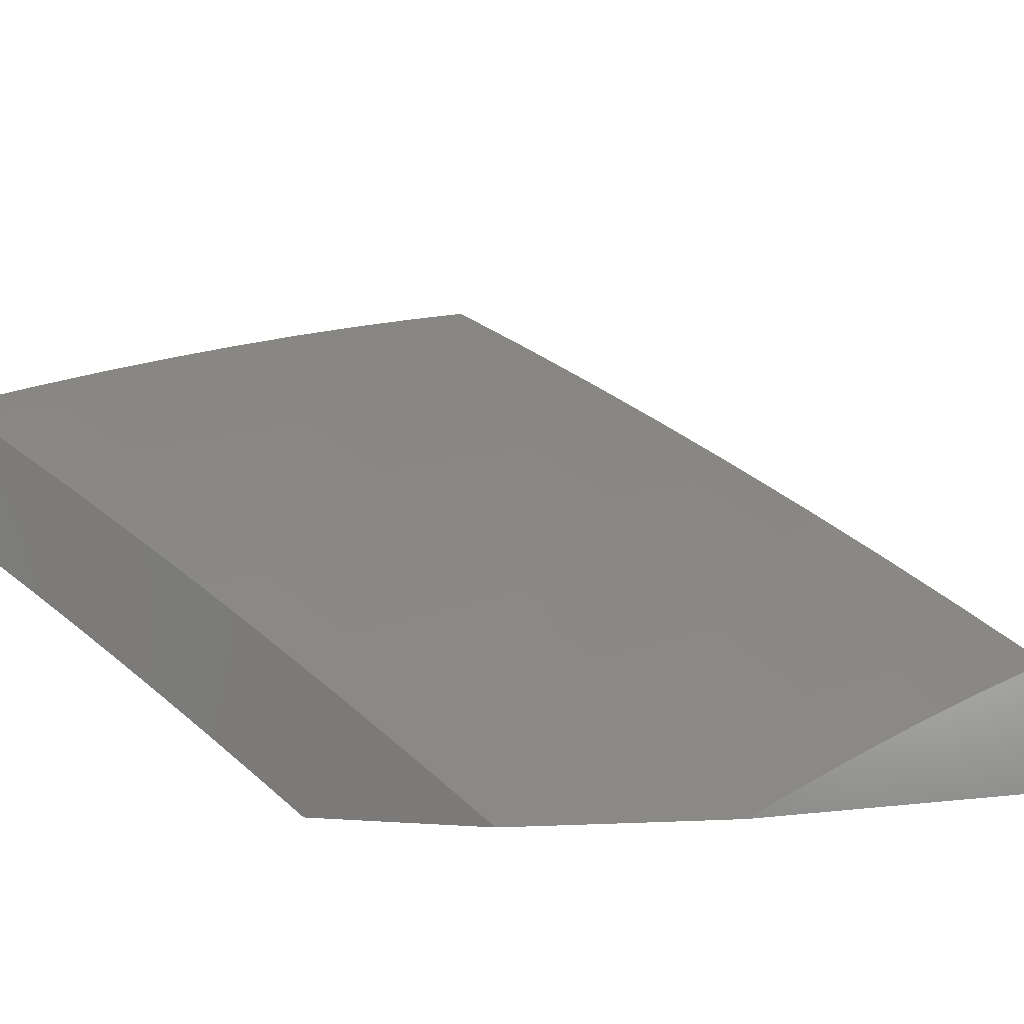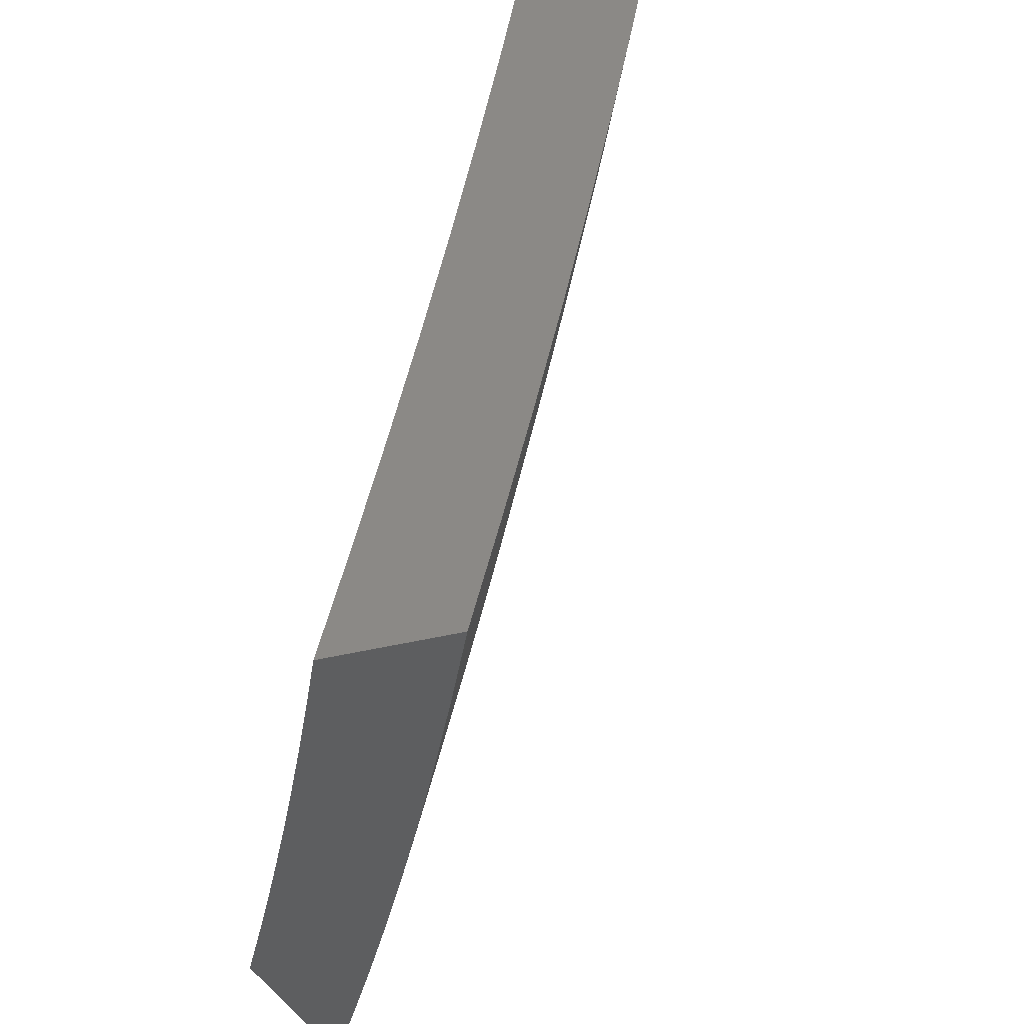
<metadata>
{"format":"stl","ext":"stl","renderer":"f3d","projection":"perspective","resolution":1024,"background":"white","views":[{"elev":-3.8,"azim":-141.6,"up":"+Y"},{"elev":-35.2,"azim":109.1,"up":"+Z"}]}
</metadata>
<code>
# stl→obj: 395 verts, 786 faces
v -5.112 9.435 -3
v -5.043 9.479 -2.969
v -5 9.492 -3
v -5.047 9.486 -2.937
v -5 9.526 -2.876
v -5.05 9.493 -2.906
v -5.054 9.5 -2.875
v -5.189 9.43 -2.875
v -5.192 9.437 -2.843
v -5.326 9.365 -2.843
v -5.33 9.371 -2.812
v -5.464 9.298 -2.812
v -5.467 9.304 -2.781
v -5.6 9.228 -2.781
v -5.604 9.234 -2.749
v -5.736 9.157 -2.749
v -5.74 9.163 -2.718
v -5.871 9.083 -2.718
v -5.875 9.089 -2.687
v -6 9 -2.724
v -6 9.024 -2.635
v -5.177 9.41 -2.969
v -5.223 9.377 -3
v -5.311 9.338 -2.969
v -5.333 9.317 -3
v -5.444 9.265 -2.969
v -5.443 9.256 -3
v -5.552 9.194 -3
v -5.576 9.189 -2.969
v -5.661 9.13 -3
v -5.708 9.112 -2.969
v -5.768 9.066 -3
v -5.838 9.032 -2.969
v -5.875 9 -3
v -5.907 9 -2.932
v -5.939 9 -2.863
v -5.846 9.045 -2.906
v -5.842 9.039 -2.937
v -5.97 9 -2.794
v -5.855 9.058 -2.843
v -5.851 9.052 -2.875
v -5.716 9.125 -2.906
v -5.712 9.118 -2.937
v -5.58 9.196 -2.937
v -5.867 9.077 -2.749
v -5.863 9.071 -2.781
v -5.859 9.064 -2.812
v -5.728 9.144 -2.812
v -5.724 9.138 -2.843
v -5.592 9.215 -2.843
v -5.588 9.209 -2.875
v -5.456 9.285 -2.875
v -5.452 9.278 -2.906
v -5.319 9.352 -2.906
v -5.315 9.345 -2.937
v -5.181 9.416 -2.937
v -6 9.047 -2.545
v -5.886 9.106 -2.593
v -5.882 9.101 -2.624
v -5.878 9.095 -2.656
v -5.747 9.175 -2.656
v -5.743 9.169 -2.687
v -5.611 9.247 -2.687
v -5.608 9.241 -2.718
v -5.475 9.316 -2.718
v -5.471 9.31 -2.749
v -5.337 9.384 -2.749
v -5.334 9.378 -2.781
v -5.199 9.45 -2.781
v -5.196 9.443 -2.812
v -5.061 9.513 -2.812
v -5.057 9.506 -2.843
v -6 9.07 -2.454
v -5.897 9.123 -2.499
v -5.893 9.118 -2.53
v -5.89 9.112 -2.562
v -5.758 9.192 -2.562
v -5.754 9.186 -2.593
v -5.622 9.264 -2.593
v -5.618 9.259 -2.624
v -5.485 9.335 -2.624
v -5.482 9.329 -2.656
v -5.348 9.403 -2.656
v -5.344 9.397 -2.687
v -5.21 9.469 -2.687
v -5.206 9.462 -2.718
v -5.071 9.532 -2.718
v -5.068 9.526 -2.749
v -5 9.559 -2.752
v -5.064 9.519 -2.781
v -6 9.091 -2.364
v -5.904 9.134 -2.437
v -5.9 9.129 -2.468
v -5.765 9.203 -2.499
v -5.762 9.198 -2.53
v -5.629 9.276 -2.53
v -5.626 9.27 -2.562
v -5.492 9.346 -2.562
v -5.489 9.341 -2.593
v -5.355 9.415 -2.593
v -5.351 9.409 -2.624
v -5.217 9.481 -2.624
v -5.213 9.475 -2.656
v -5.078 9.545 -2.656
v -5.075 9.539 -2.687
v -5 9.591 -2.628
v -6 9.112 -2.273
v -5.917 9.155 -2.312
v -5.911 9.145 -2.374
v -5.772 9.214 -2.437
v -5.768 9.209 -2.468
v -5.636 9.287 -2.468
v -5.632 9.282 -2.499
v -5.499 9.358 -2.499
v -5.496 9.352 -2.53
v -5.361 9.426 -2.53
v -5.358 9.421 -2.562
v -5.223 9.493 -2.562
v -5.22 9.487 -2.593
v -5.084 9.557 -2.593
v -5.081 9.551 -2.624
v -5.924 9.165 -2.249
v -6 9.132 -2.182
v -5.93 9.175 -2.187
v -5.936 9.184 -2.125
v -5.798 9.255 -2.187
v -5.803 9.265 -2.125
v -5.664 9.334 -2.187
v -5.67 9.343 -2.125
v -5.53 9.411 -2.187
v -5.536 9.42 -2.125
v -5.395 9.485 -2.187
v -5.4 9.495 -2.125
v -5.259 9.558 -2.187
v -5.264 9.568 -2.125
v -5.122 9.629 -2.187
v -5.128 9.638 -2.125
v -5 9.702 -2.126
v -5.133 9.648 -2.062
v -5 9.726 -2
v -5.128 9.662 -2
v -5.255 9.597 -2
v -5.27 9.577 -2.062
v -5.382 9.529 -2
v -5.406 9.504 -2.062
v -5.507 9.461 -2
v -5.541 9.43 -2.062
v -5.632 9.39 -2
v -5.676 9.353 -2.062
v -5.755 9.318 -2
v -5.809 9.274 -2.062
v -5.878 9.245 -2
v -5.942 9.193 -2.062
v -6 9.169 -2
v -6 9.151 -2.091
v -5 9.676 -2.252
v -5.117 9.618 -2.249
v -5.253 9.548 -2.249
v -5.389 9.475 -2.249
v -5.524 9.401 -2.249
v -5.658 9.324 -2.249
v -5.791 9.245 -2.249
v -5.111 9.608 -2.312
v -5 9.649 -2.378
v -5.106 9.597 -2.374
v -5.1 9.586 -2.437
v -5.242 9.527 -2.374
v -5.236 9.516 -2.437
v -5.377 9.454 -2.374
v -5.371 9.443 -2.437
v -5.512 9.38 -2.374
v -5.505 9.369 -2.437
v -5.646 9.303 -2.374
v -5.639 9.293 -2.437
v -5.779 9.225 -2.374
v -5 9.621 -2.503
v -5.097 9.58 -2.468
v -5.233 9.51 -2.468
v -5.368 9.438 -2.468
v -5.502 9.363 -2.468
v -5.087 9.563 -2.562
v -5.091 9.569 -2.53
v -5.094 9.575 -2.499
v -5.23 9.504 -2.499
v -5.185 9.423 -2.906
v -5.203 9.456 -2.749
v -5.226 9.499 -2.53
v -5.248 9.537 -2.312
v -5.383 9.465 -2.312
v -5.518 9.39 -2.312
v -5.652 9.314 -2.312
v -5.785 9.235 -2.312
v -5.323 9.358 -2.875
v -5.341 9.39 -2.718
v -5.478 9.323 -2.687
v -5.615 9.253 -2.656
v -5.751 9.181 -2.624
v -5.365 9.432 -2.499
v -5.448 9.271 -2.937
v -5.584 9.202 -2.906
v -5.72 9.131 -2.875
v -5.46 9.291 -2.843
v -5.596 9.222 -2.812
v -5.732 9.15 -2.781
v -5.533 9.044 -3
v -5.526 9.057 -2.969
v -5.607 9 -3
v -5.531 9.064 -2.937
v -5.636 9 -2.942
v -5.535 9.071 -2.906
v -5.539 9.077 -2.875
v -5.412 9.141 -2.906
v -5.416 9.148 -2.875
v -5.288 9.21 -2.906
v -5.292 9.217 -2.875
v -5.167 9.284 -2.875
v -5.171 9.291 -2.843
v -5.046 9.356 -2.843
v -5.049 9.363 -2.812
v -5 9.371 -2.876
v -5 9.404 -2.752
v -5.458 9.088 -3
v -5.404 9.128 -2.969
v -5.408 9.134 -2.937
v -5.382 9.13 -3
v -5.306 9.173 -3
v -5.28 9.196 -2.969
v -5.23 9.214 -3
v -5.156 9.263 -2.969
v -5.154 9.256 -3
v -5.077 9.296 -3
v -5.031 9.329 -2.969
v -5 9.336 -3
v -5.035 9.336 -2.937
v -5.039 9.343 -2.906
v -5.042 9.35 -2.875
v -5.164 9.277 -2.906
v -5 9.436 -2.628
v -5.063 9.389 -2.687
v -5.06 9.382 -2.718
v -5.056 9.376 -2.75
v -5.182 9.31 -2.75
v -5.178 9.304 -2.781
v -5.303 9.236 -2.781
v -5.299 9.23 -2.812
v -5.427 9.167 -2.781
v -5.423 9.161 -2.812
v -5.55 9.097 -2.781
v -5.546 9.09 -2.812
v -5.673 9.024 -2.781
v -5.669 9.018 -2.812
v -5.692 9 -2.824
v -5.665 9.011 -2.843
v -5.665 9 -2.883
v -5.661 9.005 -2.875
v -5 9.467 -2.503
v -5.077 9.413 -2.562
v -5.073 9.407 -2.593
v -5.07 9.401 -2.624
v -5.196 9.335 -2.624
v -5.193 9.329 -2.656
v -5.318 9.262 -2.656
v -5.314 9.255 -2.687
v -5.442 9.192 -2.656
v -5.438 9.186 -2.687
v -5.565 9.121 -2.656
v -5.562 9.115 -2.687
v -5.689 9.048 -2.656
v -5.685 9.042 -2.687
v -5.746 9 -2.706
v -5.681 9.036 -2.718
v -5.72 9 -2.765
v -5.677 9.03 -2.75
v -5 9.496 -2.378
v -5.089 9.437 -2.437
v -5.086 9.431 -2.468
v -5.083 9.425 -2.499
v -5.209 9.359 -2.499
v -5.206 9.353 -2.531
v -5.331 9.285 -2.531
v -5.328 9.28 -2.562
v -5.456 9.216 -2.531
v -5.452 9.21 -2.562
v -5.58 9.145 -2.531
v -5.576 9.139 -2.562
v -5.703 9.072 -2.531
v -5.7 9.066 -2.562
v -5.798 9 -2.587
v -5.696 9.06 -2.593
v -5.772 9 -2.647
v -5.692 9.054 -2.624
v -5 9.523 -2.252
v -5.101 9.459 -2.312
v -5.095 9.448 -2.374
v -5.216 9.37 -2.437
v -5.212 9.365 -2.468
v -5.338 9.297 -2.468
v -5.335 9.291 -2.499
v -5.463 9.227 -2.468
v -5.459 9.222 -2.499
v -5.586 9.156 -2.468
v -5.583 9.151 -2.499
v -5.71 9.083 -2.468
v -5.707 9.077 -2.499
v -5.829 9.003 -2.499
v -5.823 9 -2.527
v -5.847 9 -2.466
v -5.833 9.008 -2.468
v -5.836 9.014 -2.437
v -5.714 9.089 -2.437
v -5.721 9.099 -2.374
v -5.59 9.162 -2.437
v -5.596 9.173 -2.374
v -5.466 9.233 -2.437
v -5.472 9.244 -2.374
v -5.341 9.303 -2.437
v -5.347 9.314 -2.374
v -5.222 9.382 -2.374
v -5.228 9.392 -2.312
v -5.107 9.469 -2.249
v -5.112 9.479 -2.187
v -5 9.549 -2.126
v -5.118 9.489 -2.125
v -5.123 9.499 -2.062
v -5.245 9.423 -2.125
v -5.25 9.432 -2.062
v -5.371 9.355 -2.125
v -5.377 9.364 -2.062
v -5.502 9.294 -2.062
v -5.507 9.304 -2
v -5.632 9.232 -2
v -5 9.573 -2
v -5.128 9.508 -2
v -5.255 9.442 -2
v -5.382 9.373 -2
v -5.626 9.223 -2.062
v -5.756 9.159 -2
v -5.752 9.149 -2.062
v -5.878 9.084 -2
v -5.875 9.073 -2.062
v -6 9.008 -2
v -5.98 9 -2.1
v -6 9 -2.038
v -5.869 9.064 -2.125
v -5.959 9 -2.161
v -5.863 9.055 -2.187
v -5.938 9 -2.223
v -5.857 9.045 -2.249
v -5.916 9 -2.284
v -5.85 9.035 -2.312
v -5.894 9 -2.345
v -5.843 9.024 -2.374
v -5.87 9 -2.406
v -5.543 9.084 -2.843
v -5.419 9.154 -2.843
v -5.296 9.223 -2.843
v -5.175 9.297 -2.812
v -5.053 9.369 -2.781
v -5.554 9.103 -2.75
v -5.558 9.109 -2.718
v -5.431 9.174 -2.75
v -5.435 9.18 -2.718
v -5.31 9.249 -2.718
v -5.189 9.323 -2.687
v -5.067 9.395 -2.656
v -5.569 9.127 -2.624
v -5.573 9.133 -2.593
v -5.445 9.198 -2.624
v -5.449 9.204 -2.593
v -5.325 9.274 -2.593
v -5.203 9.347 -2.562
v -5.08 9.419 -2.531
v -5.603 9.183 -2.312
v -5.727 9.11 -2.312
v -5.734 9.12 -2.249
v -5.609 9.194 -2.249
v -5.74 9.13 -2.187
v -5.479 9.255 -2.312
v -5.485 9.265 -2.249
v -5.615 9.204 -2.187
v -5.491 9.275 -2.187
v -5.621 9.213 -2.125
v -5.496 9.285 -2.125
v -5.746 9.139 -2.125
v -5.284 9.203 -2.937
v -5.307 9.243 -2.75
v -5.321 9.268 -2.624
v -5.354 9.324 -2.312
v -5.36 9.335 -2.249
v -5.365 9.345 -2.187
v -5.16 9.27 -2.937
v -5.186 9.317 -2.718
v -5.199 9.341 -2.593
v -5.234 9.403 -2.249
v -5.239 9.413 -2.187
f 1 2 3
f 3 2 4
f 3 4 5
f 5 4 6
f 5 6 7
f 7 6 8
f 7 8 9
f 9 8 10
f 9 10 11
f 11 10 12
f 11 12 13
f 13 12 14
f 13 14 15
f 15 14 16
f 15 16 17
f 17 16 18
f 17 18 19
f 19 18 20
f 19 20 21
f 2 1 22
f 22 1 23
f 22 23 24
f 24 23 25
f 24 25 26
f 26 25 27
f 26 27 28
f 26 28 29
f 29 28 30
f 29 30 31
f 31 30 32
f 31 32 33
f 33 32 34
f 33 34 35
f 36 37 35
f 35 37 38
f 35 38 33
f 33 38 31
f 39 40 36
f 36 40 41
f 36 41 37
f 37 41 42
f 37 42 43
f 43 42 44
f 43 44 29
f 29 44 26
f 20 45 39
f 39 45 46
f 39 46 47
f 47 46 48
f 47 48 49
f 49 48 50
f 49 50 51
f 51 50 52
f 51 52 53
f 53 52 54
f 53 54 55
f 55 54 56
f 55 56 22
f 22 56 2
f 57 58 21
f 21 58 59
f 21 59 60
f 60 59 61
f 60 61 62
f 62 61 63
f 62 63 64
f 64 63 65
f 64 65 66
f 66 65 67
f 66 67 68
f 68 67 69
f 68 69 70
f 70 69 71
f 70 71 72
f 72 71 5
f 72 5 7
f 73 74 57
f 57 74 75
f 57 75 76
f 76 75 77
f 76 77 78
f 78 77 79
f 78 79 80
f 80 79 81
f 80 81 82
f 82 81 83
f 82 83 84
f 84 83 85
f 84 85 86
f 86 85 87
f 86 87 88
f 88 87 89
f 88 89 90
f 90 89 71
f 90 71 69
f 91 92 73
f 73 92 93
f 73 93 74
f 74 93 94
f 74 94 95
f 95 94 96
f 95 96 97
f 97 96 98
f 97 98 99
f 99 98 100
f 99 100 101
f 101 100 102
f 101 102 103
f 103 102 104
f 103 104 105
f 105 104 106
f 105 106 89
f 107 108 91
f 91 108 109
f 91 109 92
f 92 109 110
f 92 110 111
f 111 110 112
f 111 112 113
f 113 112 114
f 113 114 115
f 115 114 116
f 115 116 117
f 117 116 118
f 117 118 119
f 119 118 120
f 119 120 121
f 121 120 106
f 121 106 104
f 108 107 122
f 122 107 123
f 122 123 124
f 124 123 125
f 124 125 126
f 126 125 127
f 126 127 128
f 128 127 129
f 128 129 130
f 130 129 131
f 130 131 132
f 132 131 133
f 132 133 134
f 134 133 135
f 134 135 136
f 136 135 137
f 136 137 138
f 138 137 139
f 138 139 140
f 140 139 141
f 141 139 142
f 142 139 143
f 142 143 144
f 144 143 145
f 144 145 146
f 146 145 147
f 146 147 148
f 148 147 149
f 148 149 150
f 150 149 151
f 150 151 152
f 152 151 153
f 152 153 154
f 154 153 155
f 155 153 125
f 155 125 123
f 138 156 136
f 136 156 157
f 136 157 134
f 134 157 158
f 134 158 132
f 132 158 159
f 132 159 130
f 130 159 160
f 130 160 128
f 128 160 161
f 128 161 126
f 126 161 162
f 126 162 124
f 124 162 122
f 157 156 163
f 163 156 164
f 163 164 165
f 165 164 166
f 165 166 167
f 167 166 168
f 167 168 169
f 169 168 170
f 169 170 171
f 171 170 172
f 171 172 173
f 173 172 174
f 173 174 175
f 175 174 110
f 175 110 109
f 164 176 166
f 166 176 177
f 166 177 168
f 168 177 178
f 168 178 170
f 170 178 179
f 170 179 172
f 172 179 180
f 172 180 174
f 174 180 112
f 174 112 110
f 106 181 176
f 176 181 182
f 176 182 183
f 183 182 184
f 183 184 178
f 178 184 179
f 89 5 71
f 2 56 4
f 4 56 185
f 4 185 6
f 6 185 8
f 70 72 9
f 9 72 7
f 105 89 87
f 88 90 186
f 186 90 69
f 186 69 67
f 103 105 85
f 85 105 87
f 181 106 120
f 119 121 102
f 102 121 104
f 120 118 181
f 181 118 187
f 181 187 182
f 182 187 184
f 177 176 183
f 178 177 183
f 158 157 163
f 163 165 188
f 188 165 167
f 188 167 189
f 189 167 169
f 189 169 190
f 190 169 171
f 190 171 191
f 191 171 173
f 191 173 192
f 192 173 175
f 192 175 108
f 108 175 109
f 143 139 137
f 143 137 135
f 56 54 185
f 185 54 193
f 185 193 8
f 8 193 10
f 68 70 11
f 11 70 9
f 88 186 86
f 86 186 194
f 86 194 84
f 84 194 195
f 84 195 82
f 82 195 196
f 82 196 80
f 80 196 197
f 80 197 78
f 78 197 58
f 78 58 76
f 76 58 57
f 194 186 67
f 101 103 83
f 83 103 85
f 117 119 100
f 100 119 102
f 118 116 187
f 187 116 198
f 187 198 184
f 184 198 179
f 159 158 188
f 188 158 163
f 159 188 189
f 145 143 135
f 145 135 133
f 22 24 55
f 55 24 199
f 55 199 53
f 53 199 200
f 53 200 51
f 51 200 201
f 51 201 49
f 49 201 40
f 49 40 47
f 47 40 39
f 54 52 193
f 193 52 202
f 193 202 10
f 10 202 12
f 66 68 13
f 13 68 11
f 195 194 65
f 65 194 67
f 99 101 81
f 81 101 83
f 115 117 98
f 98 117 100
f 180 179 198
f 180 198 114
f 114 198 116
f 160 159 189
f 160 189 190
f 147 145 133
f 147 133 131
f 24 26 199
f 199 26 44
f 199 44 200
f 200 44 42
f 200 42 201
f 201 42 41
f 201 41 40
f 52 50 202
f 202 50 203
f 202 203 12
f 12 203 14
f 64 66 15
f 15 66 13
f 196 195 63
f 63 195 65
f 97 99 79
f 79 99 81
f 113 115 96
f 96 115 98
f 112 180 114
f 161 160 190
f 161 190 191
f 149 147 131
f 149 131 129
f 50 48 203
f 203 48 204
f 203 204 14
f 14 204 16
f 62 64 17
f 17 64 15
f 197 196 61
f 61 196 63
f 95 97 77
f 77 97 79
f 111 113 94
f 94 113 96
f 162 161 191
f 162 191 192
f 151 149 129
f 151 129 127
f 29 31 43
f 43 31 38
f 43 38 37
f 48 46 204
f 204 46 45
f 204 45 16
f 16 45 18
f 60 62 19
f 19 62 17
f 58 197 59
f 59 197 61
f 74 95 75
f 75 95 77
f 92 111 93
f 93 111 94
f 122 162 192
f 122 192 108
f 153 151 127
f 153 127 125
f 20 18 45
f 21 60 19
f 205 206 207
f 207 206 208
f 207 208 209
f 209 208 210
f 209 210 211
f 211 210 212
f 211 212 213
f 213 212 214
f 213 214 215
f 215 214 216
f 215 216 217
f 217 216 218
f 217 218 219
f 219 218 220
f 219 220 221
f 205 222 206
f 206 222 223
f 206 223 208
f 208 223 224
f 208 224 210
f 210 224 212
f 222 225 223
f 223 225 226
f 223 226 227
f 227 226 228
f 227 228 229
f 229 228 230
f 229 230 231
f 229 231 232
f 232 231 233
f 232 233 234
f 234 233 220
f 234 220 235
f 235 220 236
f 235 236 237
f 237 236 216
f 237 216 214
f 238 239 221
f 221 239 240
f 221 240 241
f 241 240 242
f 241 242 243
f 243 242 244
f 243 244 245
f 245 244 246
f 245 246 247
f 247 246 248
f 247 248 249
f 249 248 250
f 249 250 251
f 251 250 252
f 251 252 253
f 253 252 254
f 253 254 255
f 255 254 209
f 255 209 211
f 256 257 238
f 238 257 258
f 238 258 259
f 259 258 260
f 259 260 261
f 261 260 262
f 261 262 263
f 263 262 264
f 263 264 265
f 265 264 266
f 265 266 267
f 267 266 268
f 267 268 269
f 269 268 270
f 269 270 271
f 271 270 272
f 271 272 273
f 273 272 250
f 273 250 248
f 274 275 256
f 256 275 276
f 256 276 277
f 277 276 278
f 277 278 279
f 279 278 280
f 279 280 281
f 281 280 282
f 281 282 283
f 283 282 284
f 283 284 285
f 285 284 286
f 285 286 287
f 287 286 288
f 287 288 289
f 289 288 290
f 289 290 291
f 291 290 268
f 291 268 266
f 292 293 274
f 274 293 294
f 274 294 275
f 275 294 295
f 275 295 296
f 296 295 297
f 296 297 298
f 298 297 299
f 298 299 300
f 300 299 301
f 300 301 302
f 302 301 303
f 302 303 304
f 304 303 305
f 304 305 306
f 306 305 307
f 307 305 308
f 307 308 309
f 309 308 310
f 309 310 311
f 311 310 312
f 311 312 313
f 313 312 314
f 313 314 315
f 315 314 316
f 315 316 317
f 317 316 318
f 317 318 319
f 319 318 293
f 319 293 320
f 320 293 292
f 320 292 321
f 321 292 322
f 321 322 323
f 323 322 324
f 323 324 325
f 325 324 326
f 325 326 327
f 327 326 328
f 327 328 329
f 329 328 330
f 329 330 331
f 322 332 324
f 324 332 333
f 324 333 326
f 326 333 334
f 326 334 328
f 328 334 335
f 328 335 330
f 329 331 336
f 336 331 337
f 336 337 338
f 338 337 339
f 338 339 340
f 340 339 341
f 340 341 342
f 342 341 343
f 340 342 344
f 344 342 345
f 344 345 346
f 346 345 347
f 346 347 348
f 348 347 349
f 348 349 350
f 350 349 351
f 350 351 352
f 352 351 353
f 352 353 309
f 309 353 307
f 304 306 286
f 286 306 288
f 290 270 268
f 272 252 250
f 251 253 354
f 354 253 211
f 354 211 213
f 251 354 249
f 249 354 355
f 249 355 247
f 247 355 356
f 247 356 245
f 245 356 357
f 245 357 243
f 243 357 358
f 243 358 241
f 241 358 221
f 355 354 213
f 271 273 359
f 359 273 248
f 359 248 246
f 269 271 360
f 360 271 359
f 360 359 361
f 361 359 246
f 361 246 244
f 269 360 267
f 267 360 362
f 267 362 265
f 265 362 363
f 265 363 263
f 263 363 364
f 263 364 261
f 261 364 365
f 261 365 259
f 259 365 238
f 362 360 361
f 289 291 366
f 366 291 266
f 366 266 264
f 287 289 367
f 367 289 366
f 367 366 368
f 368 366 264
f 368 264 262
f 287 367 285
f 285 367 369
f 285 369 283
f 283 369 370
f 283 370 281
f 281 370 371
f 281 371 279
f 279 371 372
f 279 372 277
f 277 372 256
f 369 367 368
f 304 286 284
f 304 284 302
f 302 284 282
f 302 282 300
f 300 282 280
f 300 280 298
f 298 280 278
f 298 278 296
f 296 278 276
f 296 276 275
f 303 301 310
f 310 301 312
f 314 312 299
f 299 312 301
f 313 373 374
f 374 373 375
f 374 375 350
f 350 375 348
f 373 376 375
f 375 376 377
f 375 377 348
f 348 377 346
f 313 315 373
f 373 315 378
f 373 378 376
f 376 378 379
f 376 379 380
f 380 379 381
f 380 381 382
f 382 381 383
f 382 383 336
f 336 383 329
f 376 380 377
f 377 380 384
f 377 384 346
f 346 384 344
f 380 382 384
f 384 382 338
f 384 338 344
f 344 338 340
f 382 336 338
f 313 374 311
f 311 374 352
f 311 352 309
f 352 374 350
f 305 303 308
f 308 303 310
f 253 255 211
f 223 227 224
f 224 227 385
f 224 385 212
f 212 385 214
f 356 355 215
f 215 355 213
f 362 361 386
f 386 361 244
f 386 244 242
f 369 368 387
f 387 368 262
f 387 262 260
f 316 314 297
f 297 314 299
f 315 317 378
f 378 317 388
f 378 388 379
f 379 388 389
f 379 389 381
f 381 389 390
f 381 390 383
f 383 390 327
f 383 327 329
f 237 214 385
f 385 227 391
f 391 227 229
f 391 229 234
f 234 229 232
f 357 356 217
f 217 356 215
f 362 386 363
f 363 386 392
f 363 392 364
f 364 392 239
f 364 239 365
f 365 239 238
f 392 386 242
f 369 387 370
f 370 387 393
f 370 393 371
f 371 393 257
f 371 257 372
f 372 257 256
f 393 387 260
f 318 316 295
f 295 316 297
f 317 319 388
f 388 319 394
f 388 394 389
f 389 394 395
f 389 395 390
f 390 395 325
f 390 325 327
f 235 237 391
f 391 237 385
f 235 391 234
f 218 216 236
f 358 357 219
f 219 357 217
f 239 392 240
f 240 392 242
f 257 393 258
f 258 393 260
f 293 318 294
f 294 318 295
f 319 320 394
f 394 320 321
f 394 321 395
f 395 321 323
f 395 323 325
f 220 218 236
f 221 358 219
f 154 155 341
f 341 155 123
f 341 123 107
f 107 91 341
f 341 91 343
f 343 91 73
f 343 73 57
f 57 21 343
f 343 21 20
f 39 307 20
f 20 307 353
f 20 353 351
f 307 39 306
f 306 39 36
f 306 36 288
f 288 36 35
f 288 35 290
f 290 35 34
f 290 34 270
f 270 34 272
f 272 34 252
f 252 34 254
f 254 34 209
f 209 34 207
f 351 349 20
f 20 349 347
f 20 347 345
f 345 342 20
f 20 342 343
f 34 32 207
f 207 32 30
f 207 30 205
f 205 30 222
f 222 30 28
f 222 28 225
f 225 28 27
f 225 27 226
f 226 27 228
f 228 27 25
f 228 25 230
f 230 25 23
f 230 23 231
f 231 23 233
f 233 23 1
f 233 1 3
f 140 141 332
f 332 141 333
f 333 141 142
f 333 142 334
f 334 142 144
f 334 144 335
f 335 144 146
f 335 146 330
f 330 146 148
f 330 148 331
f 331 148 150
f 331 150 337
f 337 150 152
f 337 152 339
f 339 152 154
f 339 154 341
f 5 221 3
f 3 221 220
f 3 220 233
f 221 5 238
f 238 5 89
f 238 89 256
f 256 89 106
f 256 106 274
f 274 106 176
f 274 176 292
f 292 176 164
f 292 164 322
f 322 164 156
f 322 156 332
f 332 156 138
f 332 138 140

</code>
